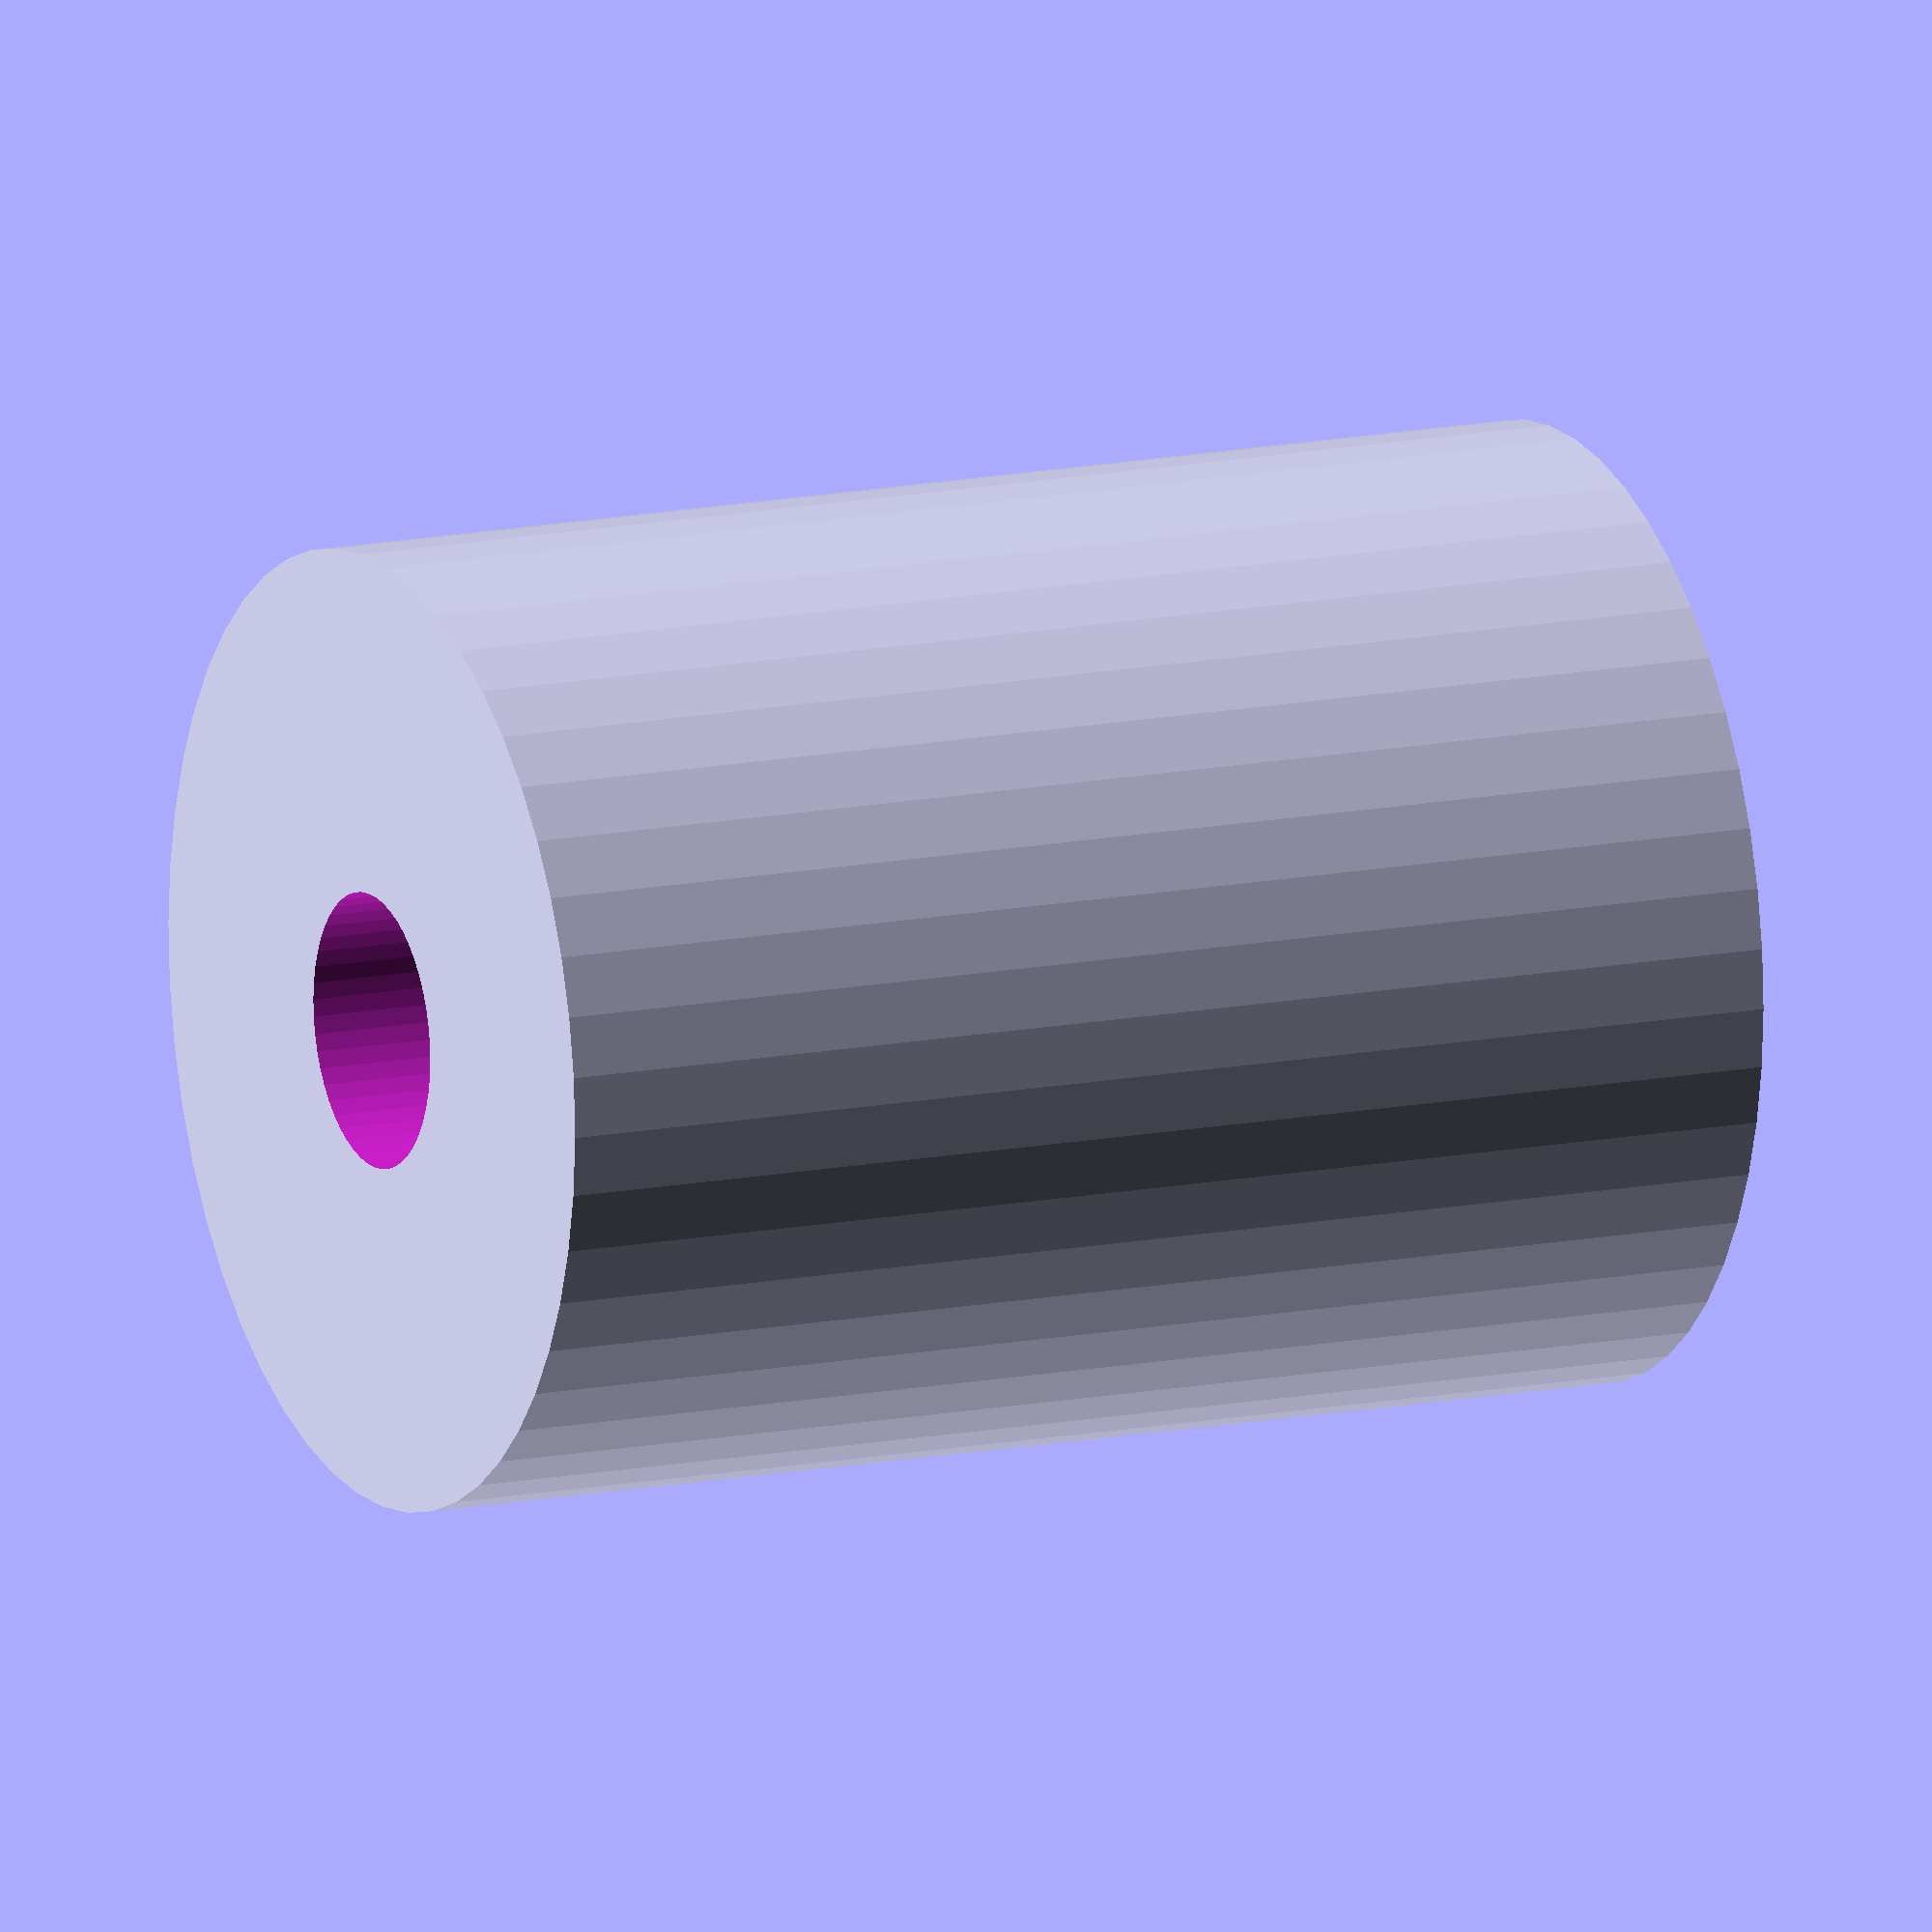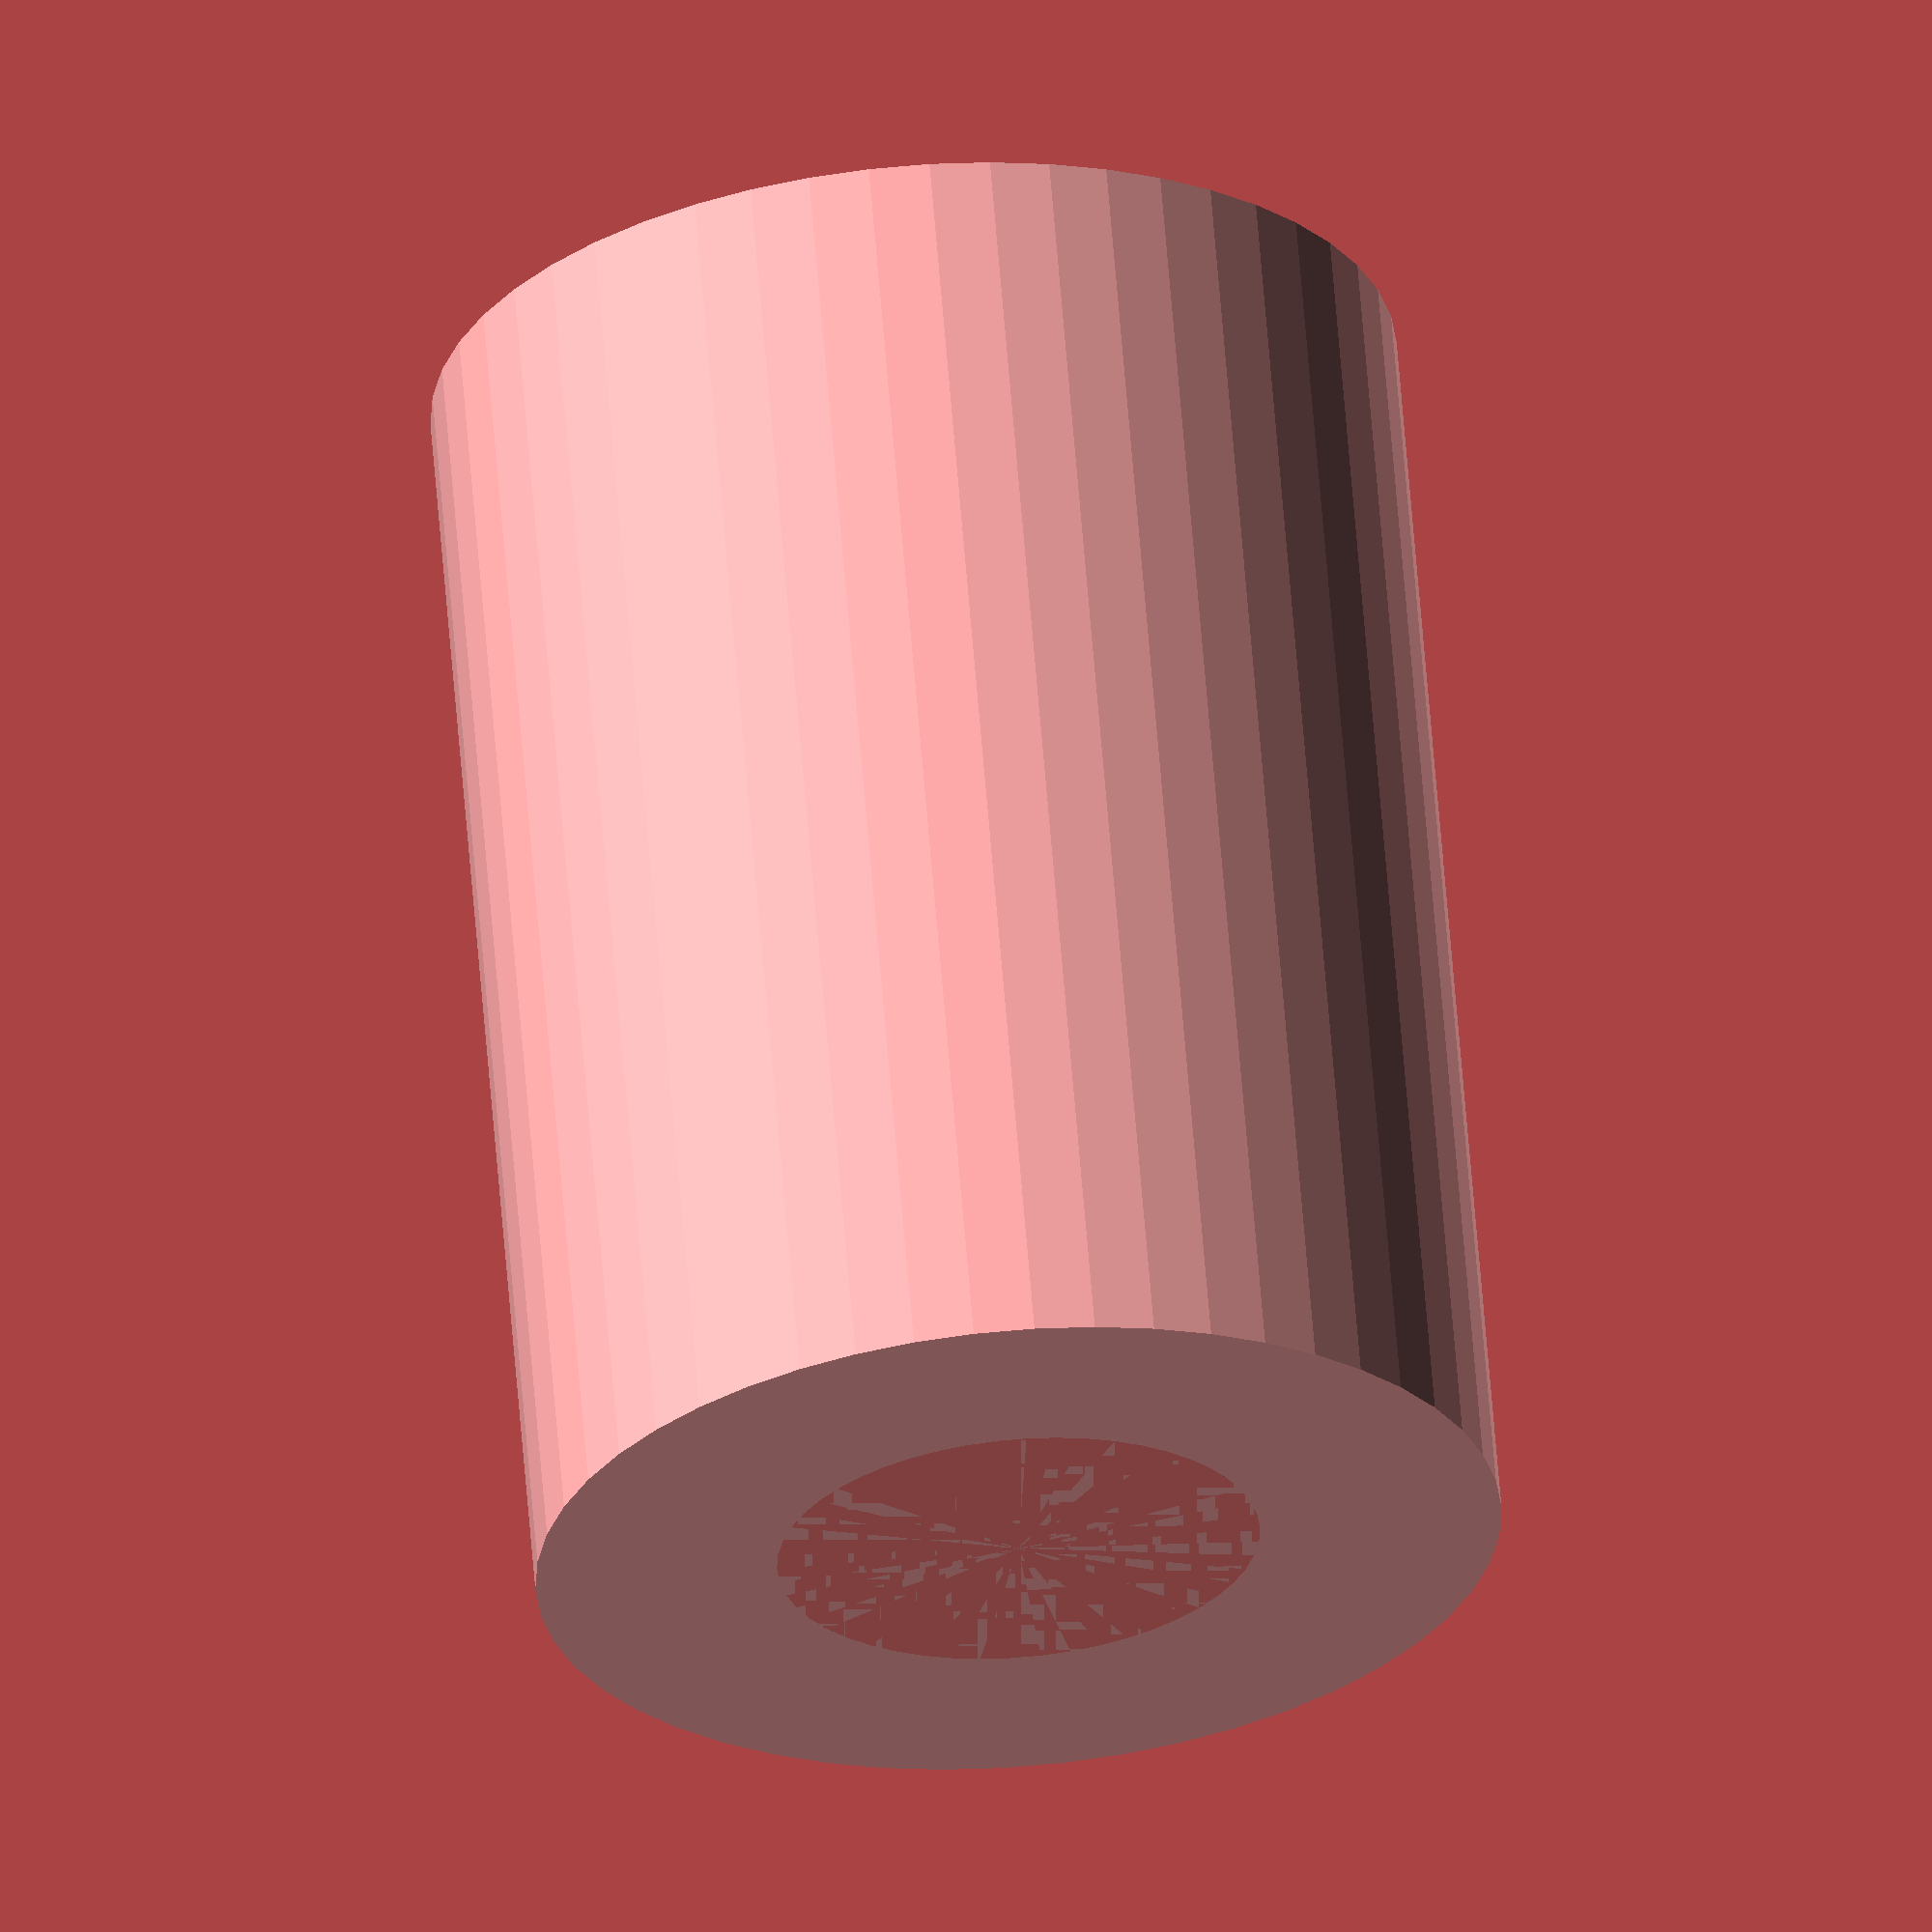
<openscad>
$fn = 50;


difference() {
	union() {
		translate(v = [0, 0, -24.0000000000]) {
			cylinder(h = 27, r = 10.0000000000);
		}
	}
	union() {
		translate(v = [0, 0, 0]) {
			rotate(a = [0, 0, 0]) {
				difference() {
					union() {
						translate(v = [0, 0, -27.0000000000]) {
							cylinder(h = 27, r = 2.6000000000);
						}
						translate(v = [0, 0, -3.9000000000]) {
							cylinder(h = 3.9000000000, r1 = 2.8750000000, r2 = 5.4000000000);
						}
						translate(v = [0, 0, -27.0000000000]) {
							cylinder(h = 27, r = 2.8750000000);
						}
						translate(v = [0, 0, -27.0000000000]) {
							cylinder(h = 27, r = 2.6000000000);
						}
					}
					union();
				}
			}
		}
		#cylinder(h = 3, r = 5.0000000000);
	}
}
</openscad>
<views>
elev=346.4 azim=100.3 roll=245.2 proj=o view=solid
elev=296.8 azim=185.5 roll=355.4 proj=o view=solid
</views>
